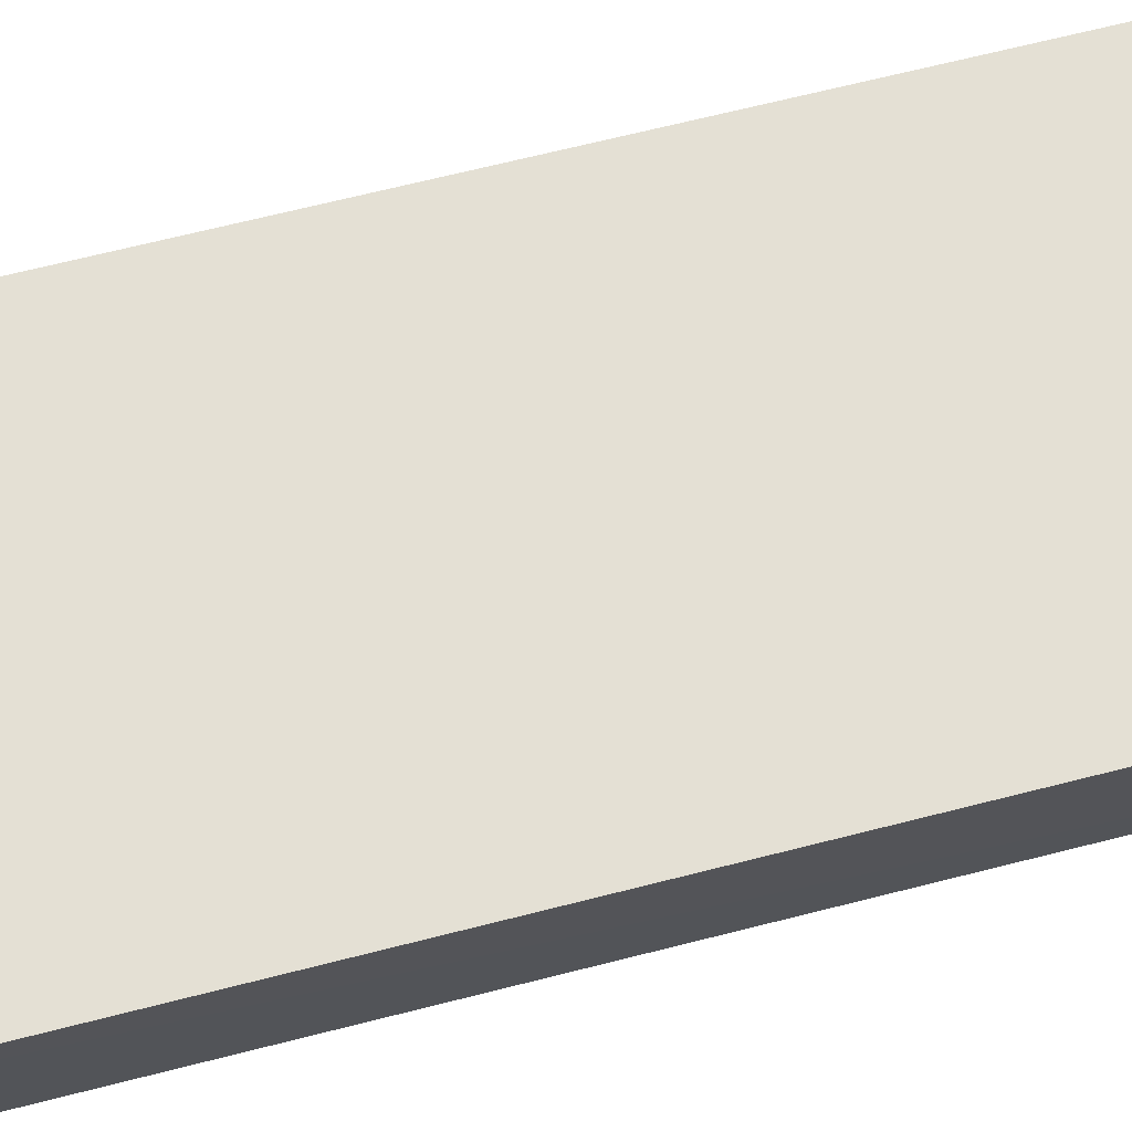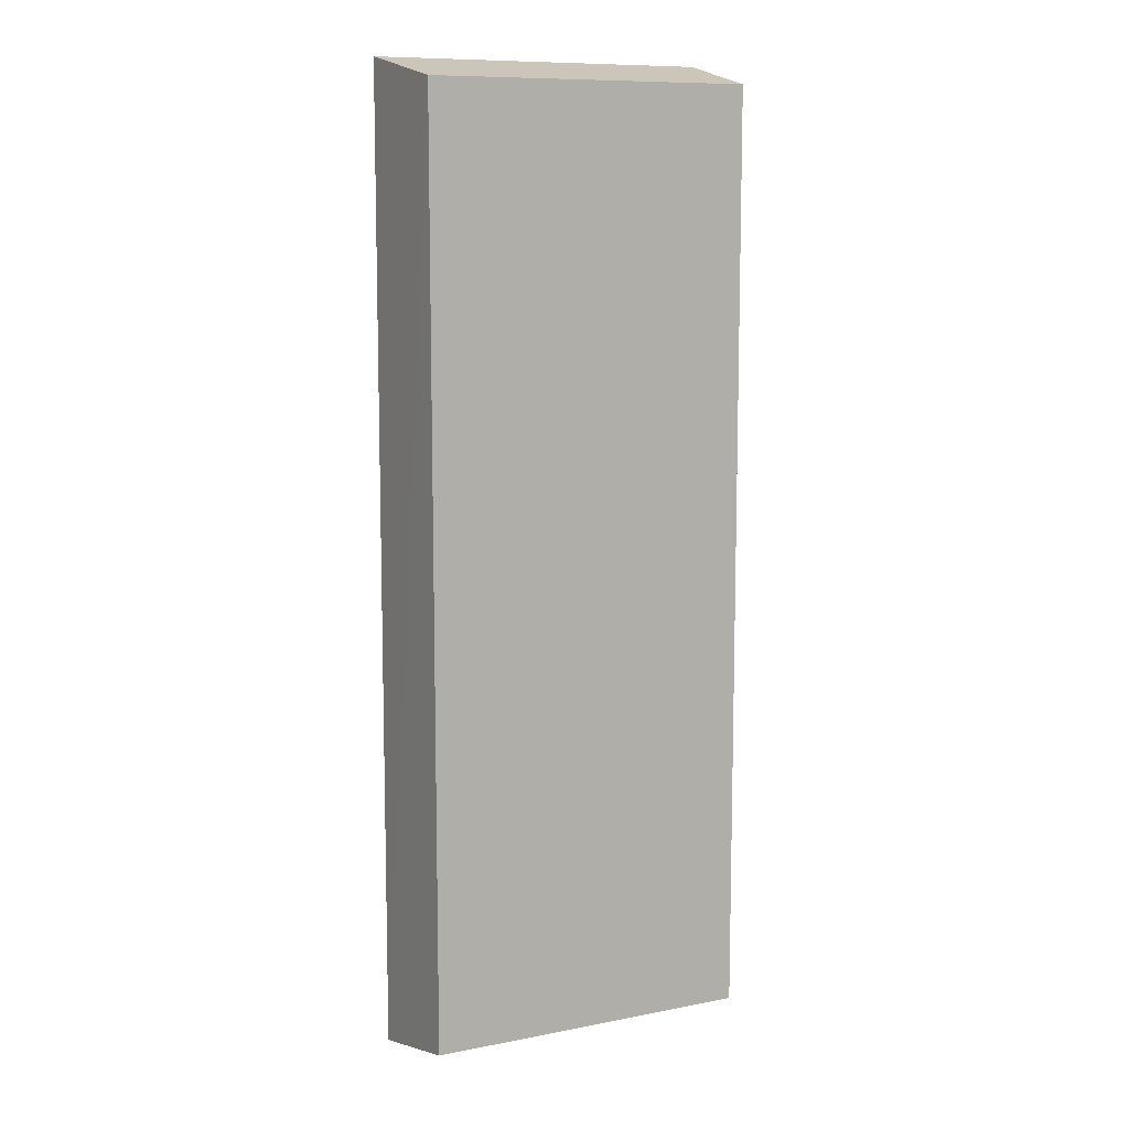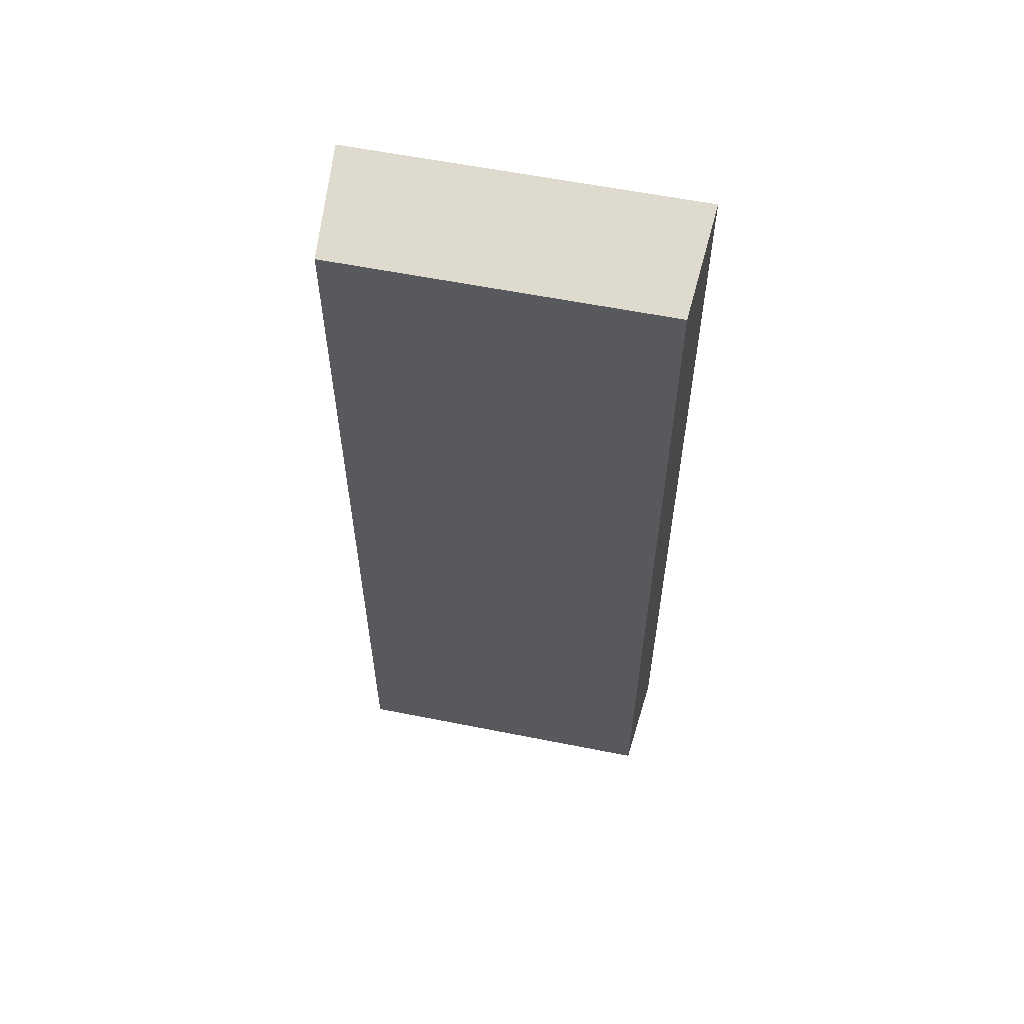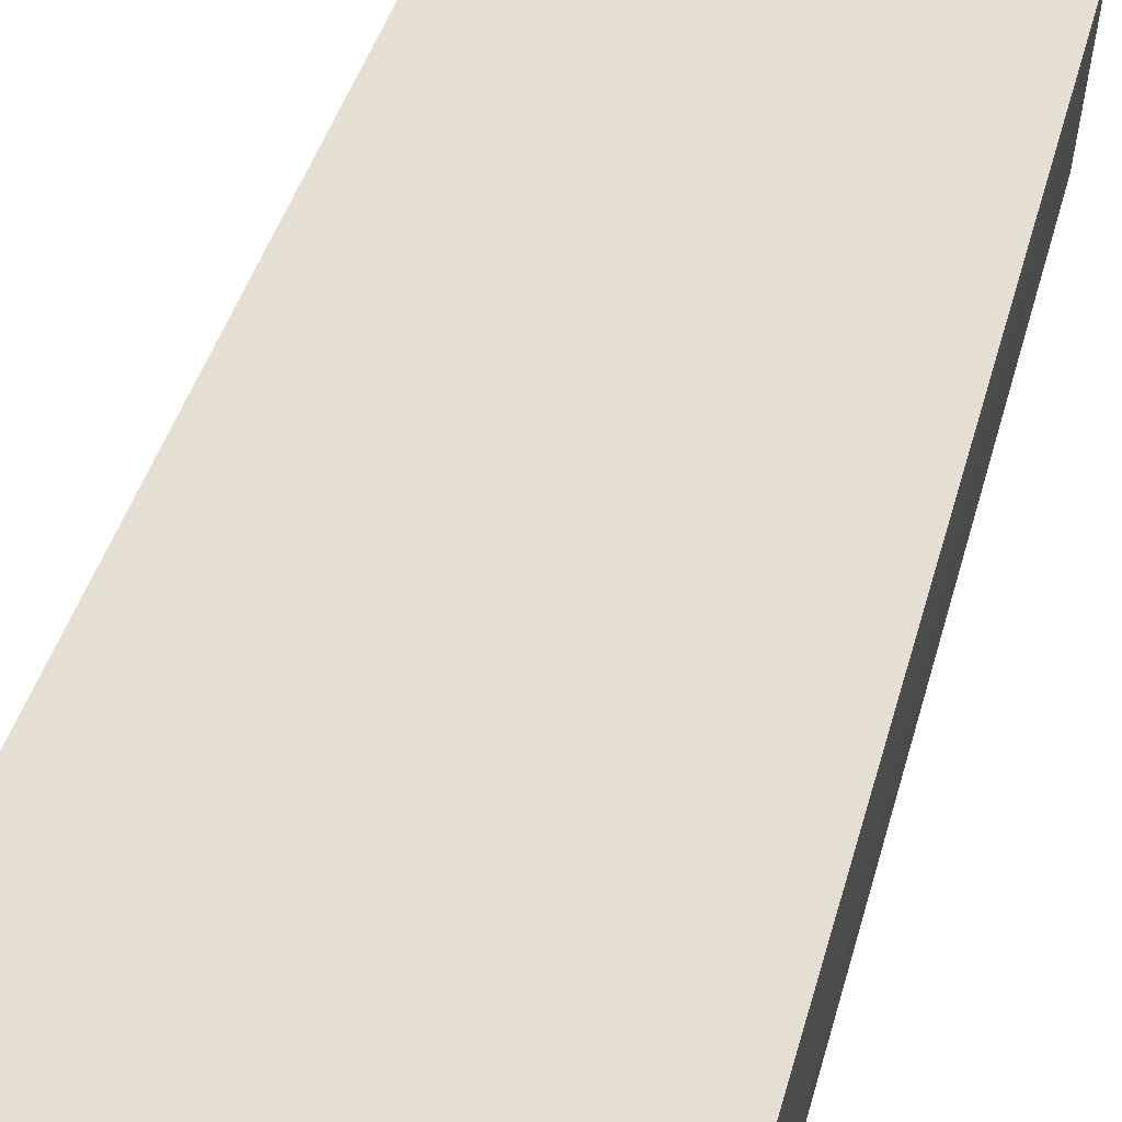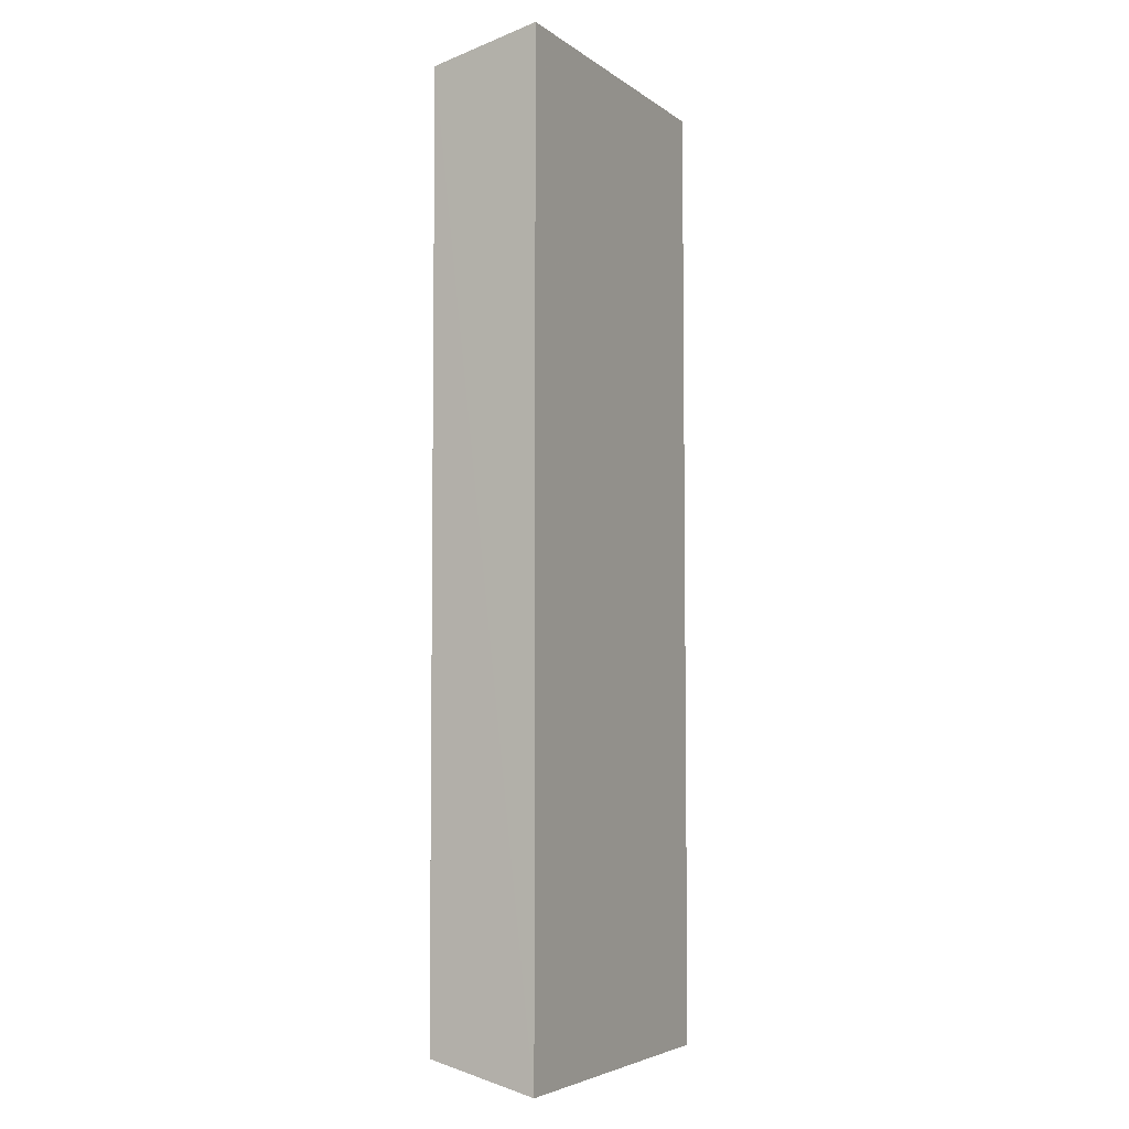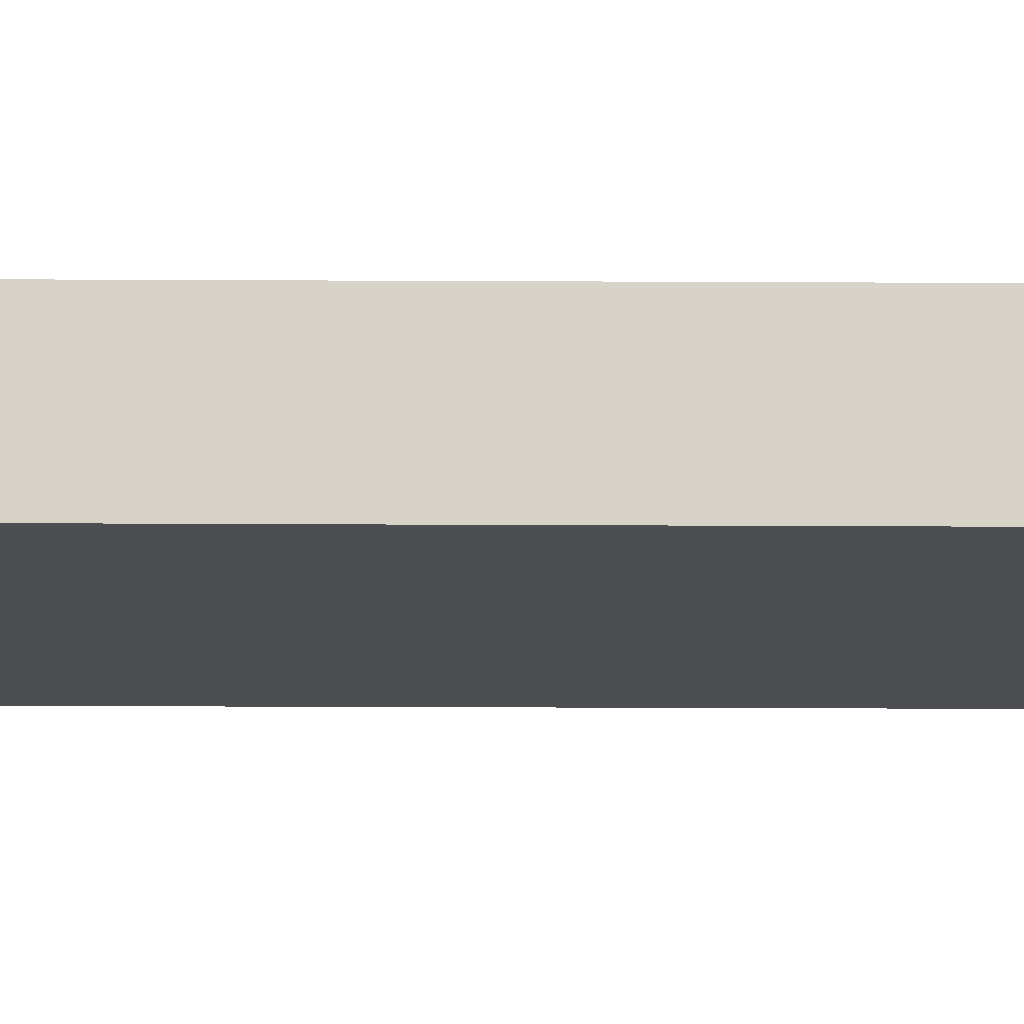
<metadata>
{"format":"obj","ext":"obj","renderer":"f3d","projection":"perspective","resolution":1024,"background":"white","views":[{"elev":66.0,"azim":-104.5,"up":"+Y"},{"elev":10.1,"azim":-26.4,"up":"+Z"},{"elev":59.1,"azim":11.6,"up":"+Z"},{"elev":37.0,"azim":13.4,"up":"+Y"},{"elev":-4.7,"azim":116.5,"up":"+Z"},{"elev":-17.0,"azim":89.3,"up":"+Y"}]}
</metadata>
<code>
v 0.2128 0.24 -0.07932
v 0.2691 0.2588 0.08011
v 0.2677 0.24 0.07628
v 0.2692 0.2588 -0.08355
v 0.2114 0.2588 0.08011
v 0.2113 0.2588 -0.08355
v 0.2128 0.24 0.07628
v 0.2677 0.24 -0.07932
f 1 4 8
f 2 3 4
f 3 2 5
f 2 4 5
f 4 1 6
f 5 4 6
f 5 6 7
f 1 3 7
f 3 5 7
f 6 1 7
f 3 1 8
f 4 3 8

</code>
